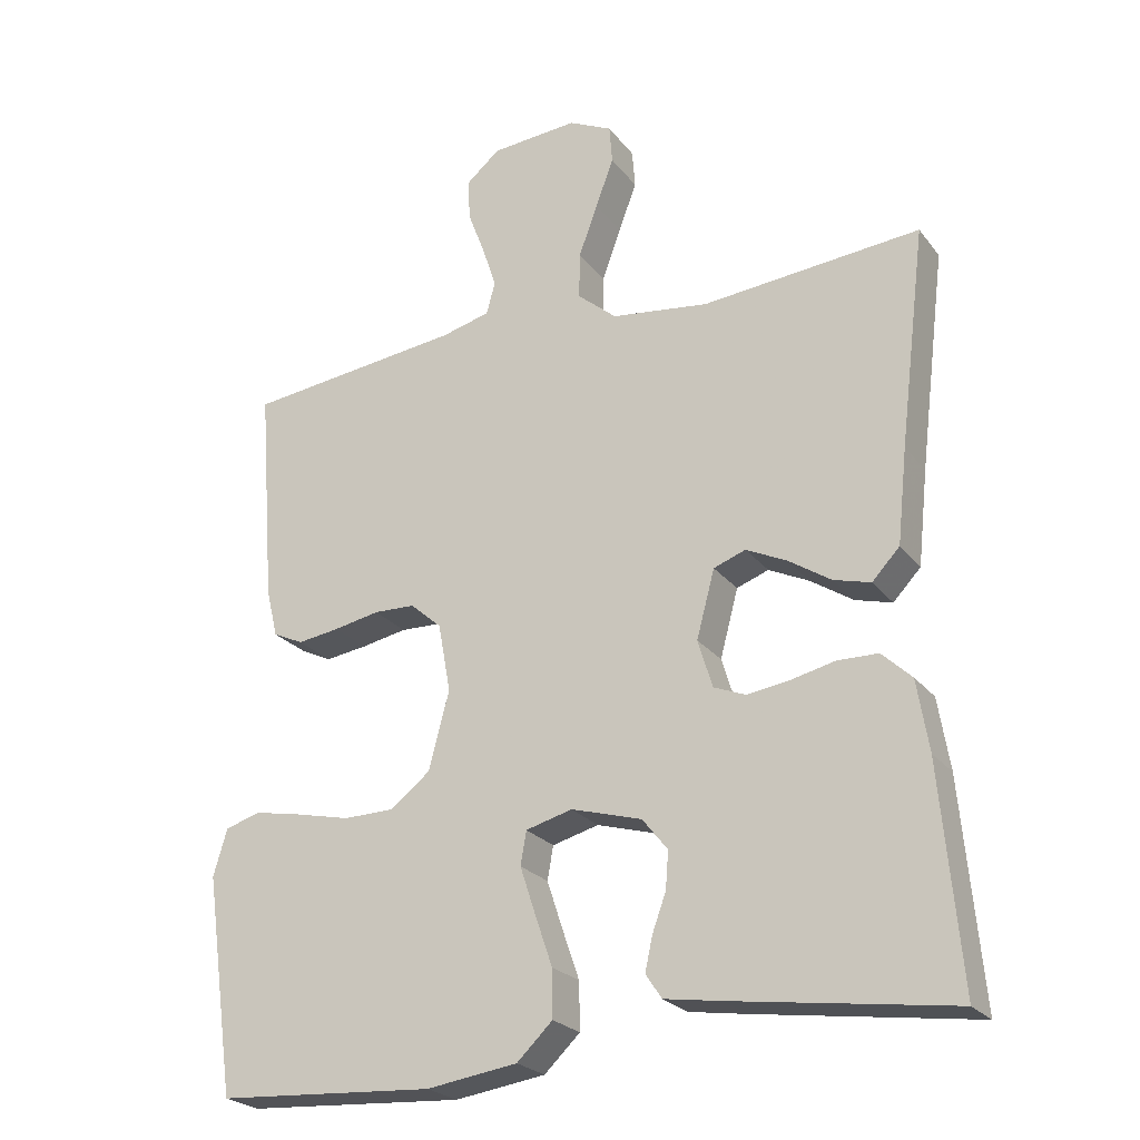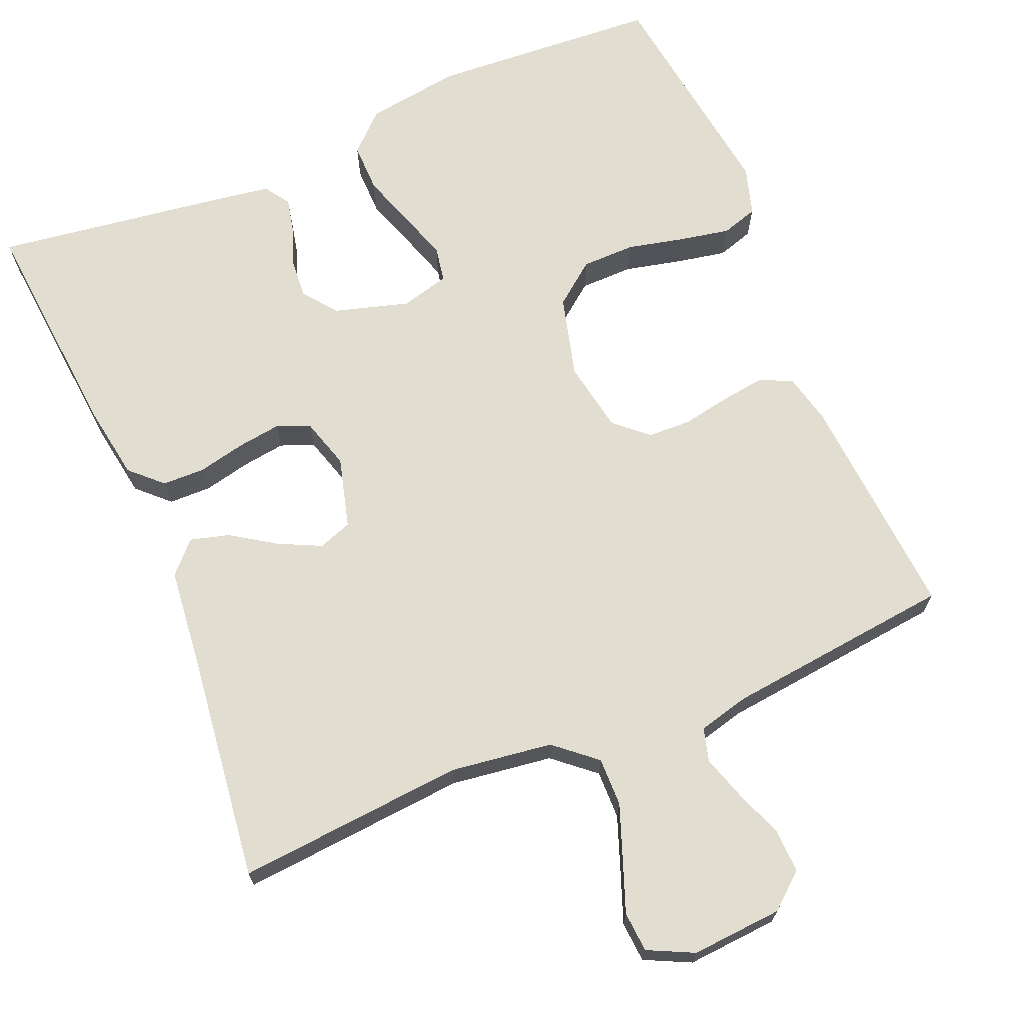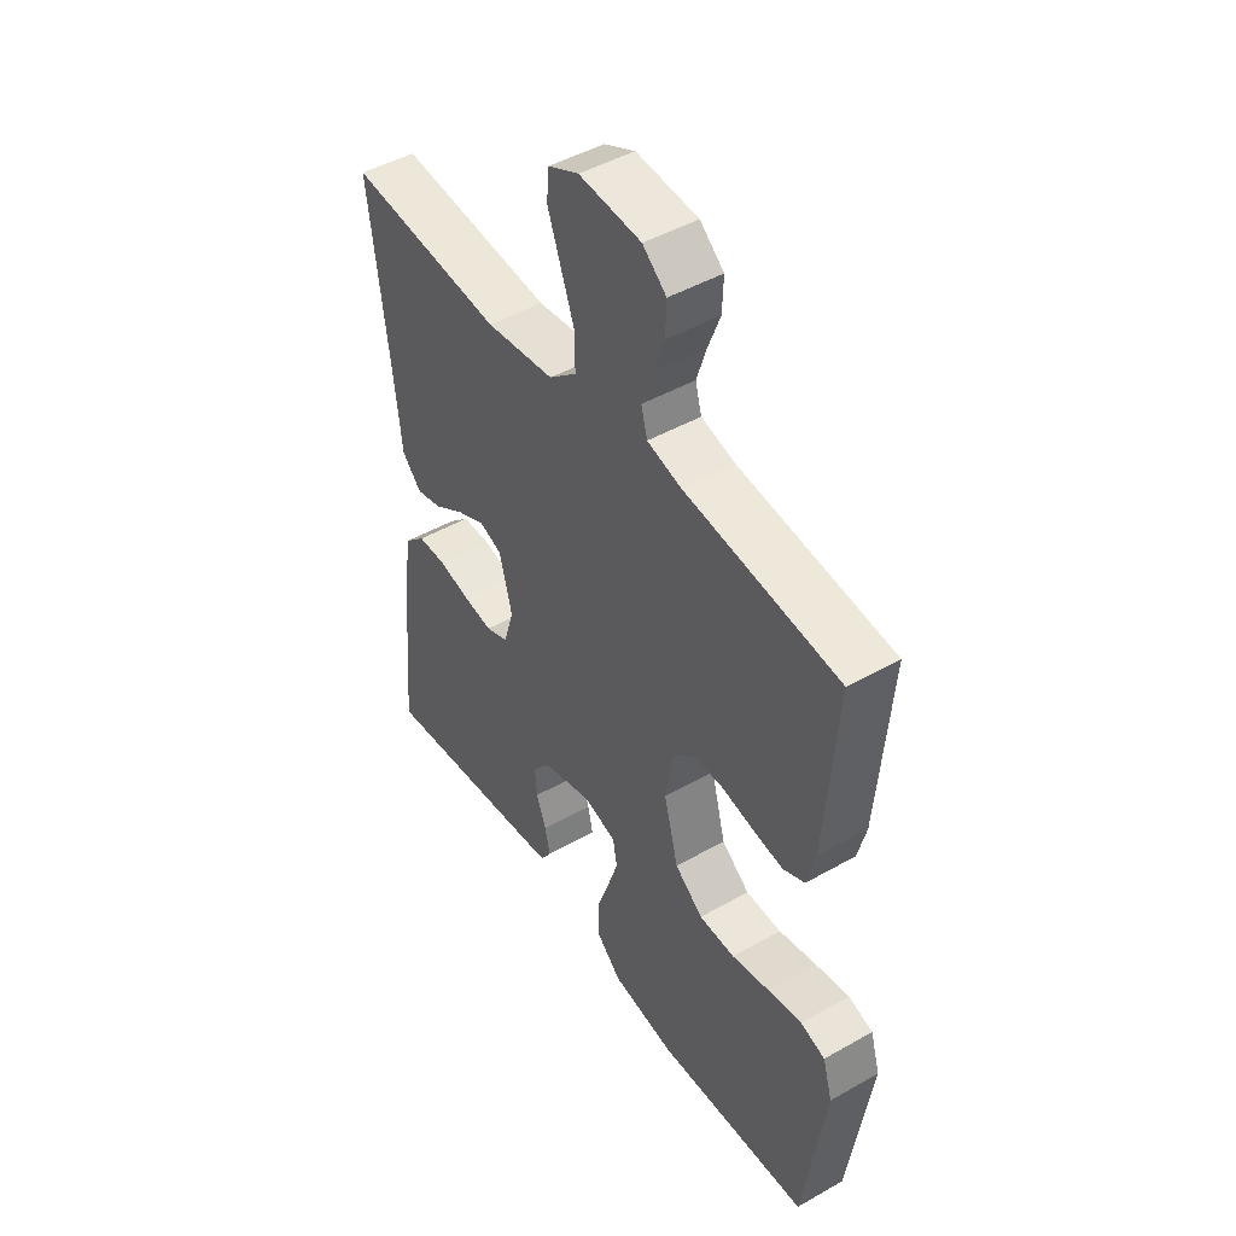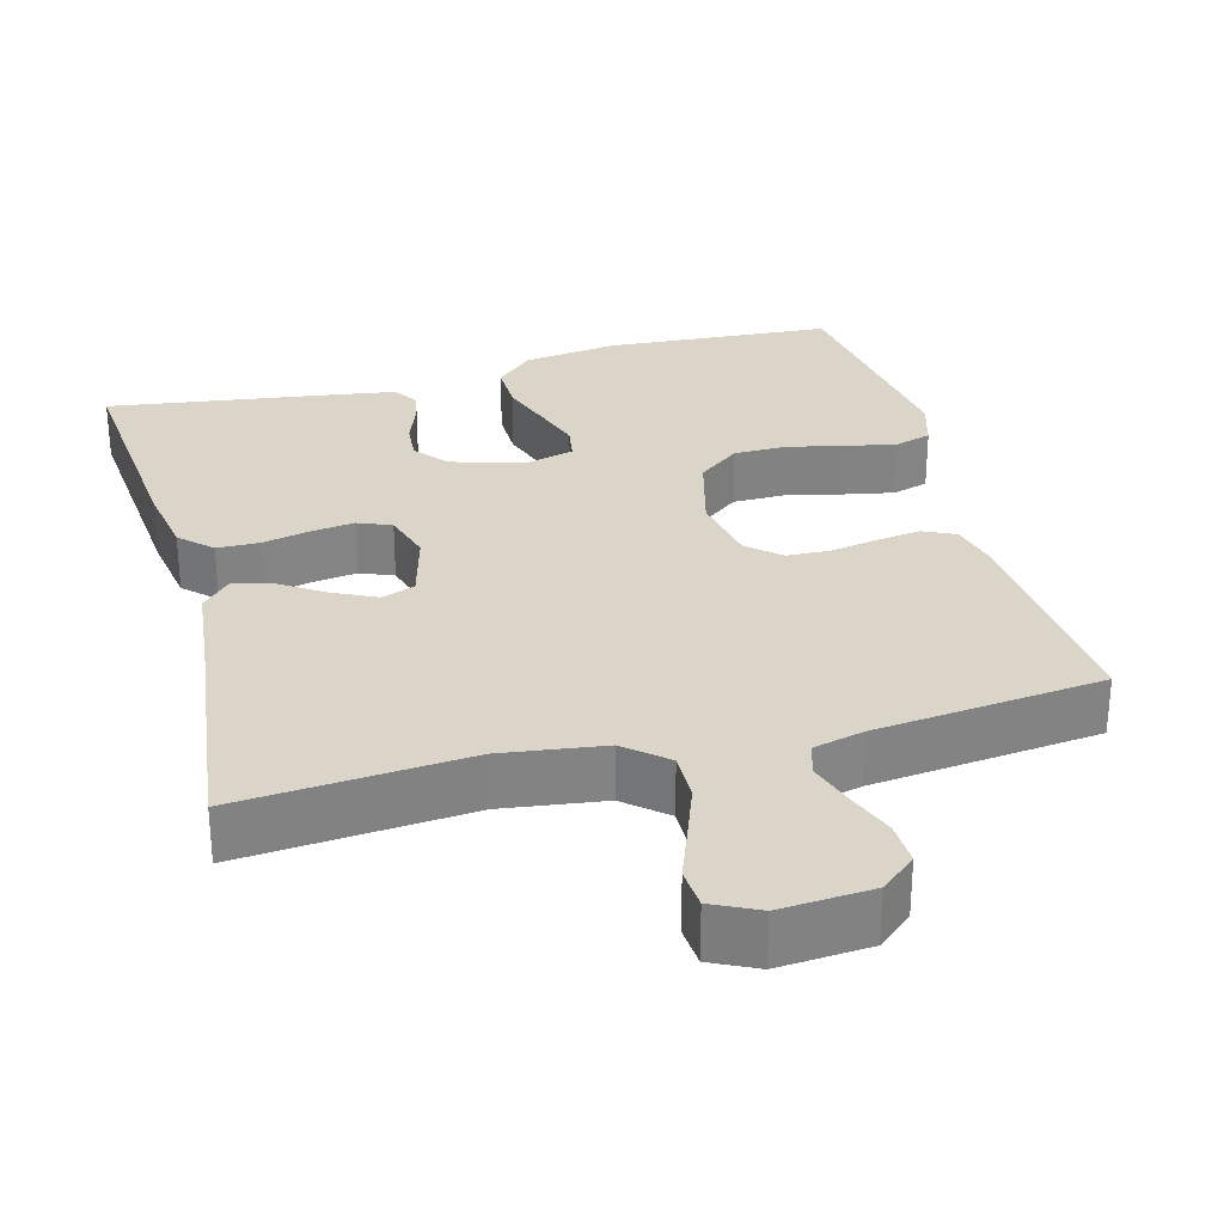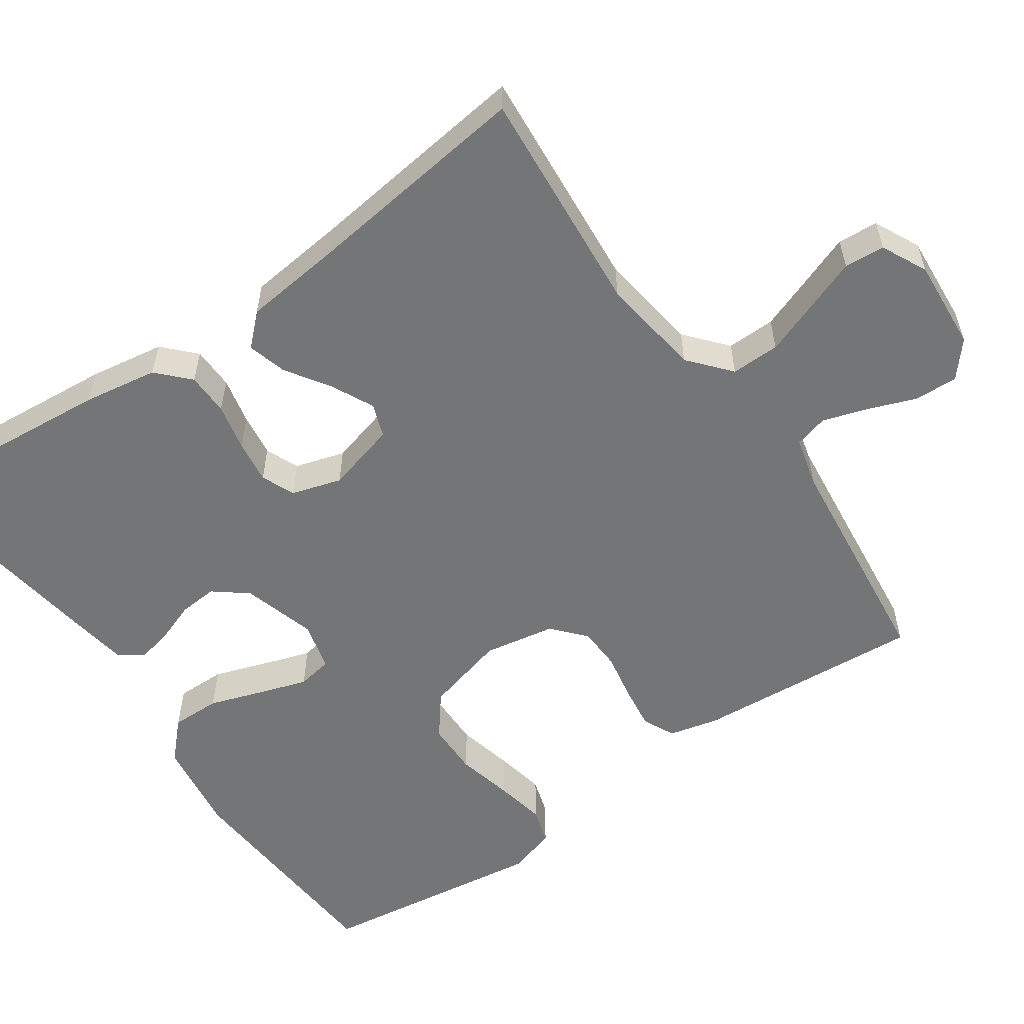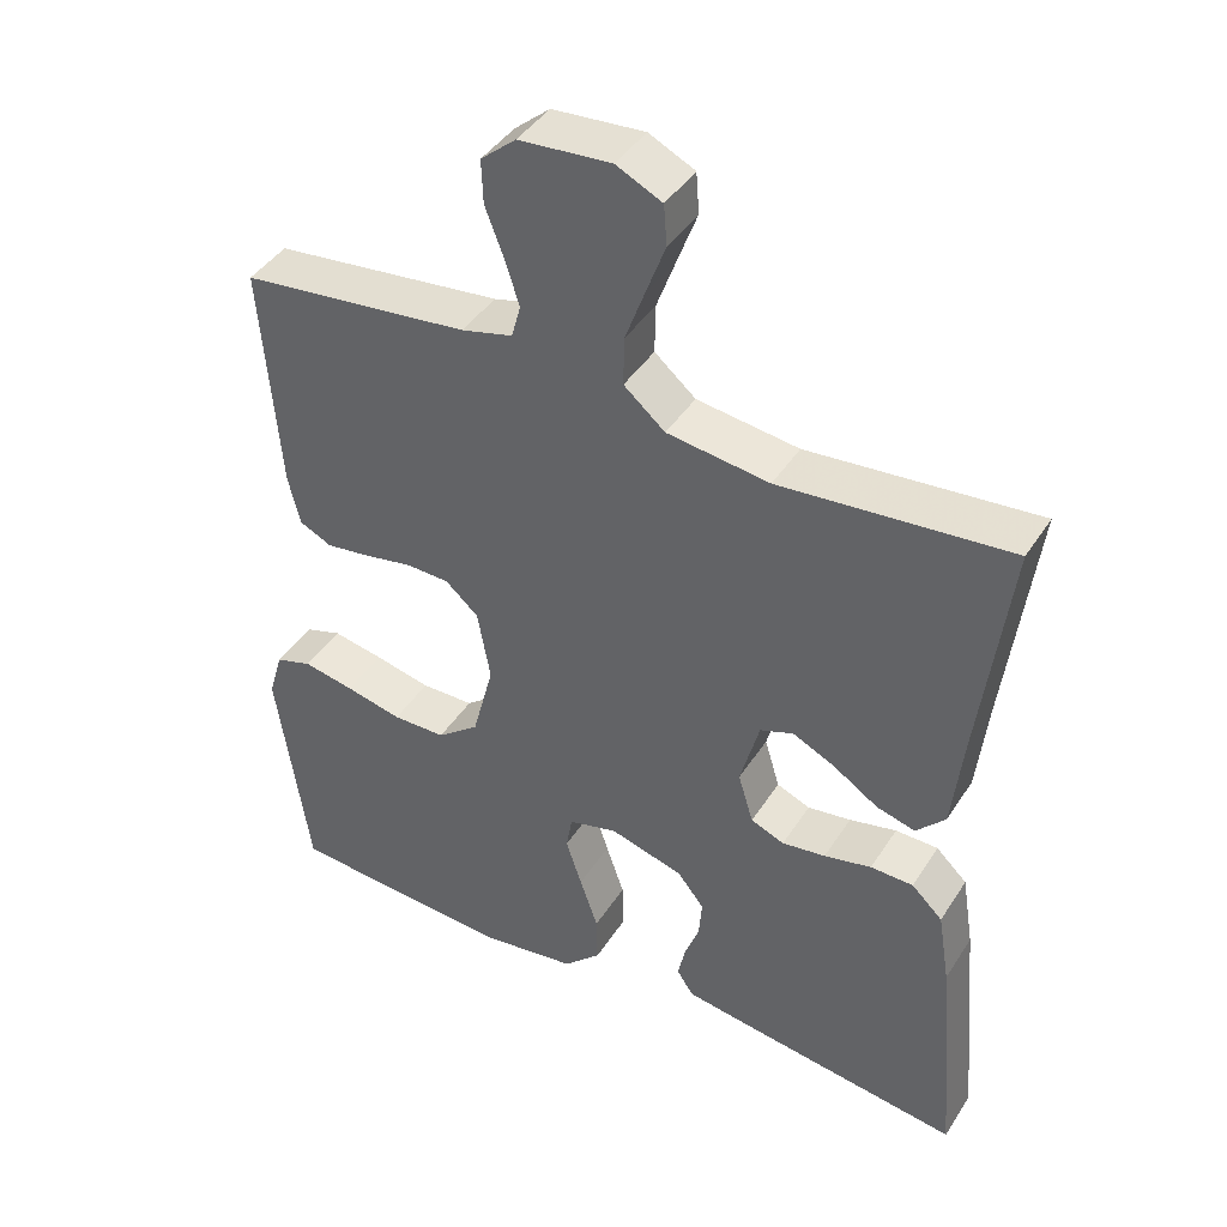
<metadata>
{"format":"obj","ext":"obj","renderer":"f3d","projection":"perspective","resolution":1024,"background":"white","views":[{"elev":-24.1,"azim":-151.8,"up":"+Z"},{"elev":68.9,"azim":-22.7,"up":"+Y"},{"elev":46.9,"azim":57.2,"up":"+Z"},{"elev":29.3,"azim":-14.9,"up":"+Y"},{"elev":-56.5,"azim":-55.1,"up":"+Y"},{"elev":42.4,"azim":-149.8,"up":"+Z"}]}
</metadata>
<code>
v -0.5 0.07 0.5
v -0.2 0.07 0.474
v -0.066 0.07 0.492
v -0.012 0.07 0.538
v -0.013 0.07 0.602
v -0.039 0.07 0.673
v -0.064 0.07 0.74
v -0.06 0.07 0.793
v 0 0.07 0.822
v 0.12 0.07 0.813
v 0.166 0.07 0.774
v 0.164 0.07 0.717
v 0.14 0.07 0.654
v 0.121 0.07 0.595
v 0.133 0.07 0.551
v 0.2 0.07 0.534
v 0.5 0.07 0.5
v 0.477 0.07 0.2
v 0.461 0.07 0.134
v 0.419 0.07 0.114
v 0.361 0.07 0.122
v 0.298 0.07 0.134
v 0.241 0.07 0.132
v 0.198 0.07 0.094
v 0.181 0.07 0
v 0.209 0.07 -0.107
v 0.264 0.07 -0.15
v 0.334 0.07 -0.151
v 0.408 0.07 -0.134
v 0.475 0.07 -0.121
v 0.523 0.07 -0.136
v 0.542 0.07 -0.2
v 0.5 0.07 -0.5
v 0.2 0.07 -0.519
v 0.075 0.07 -0.501
v 0.026 0.07 -0.454
v 0.027 0.07 -0.389
v 0.051 0.07 -0.319
v 0.072 0.07 -0.255
v 0.064 0.07 -0.209
v 0 0.07 -0.192
v -0.097 0.07 -0.22
v -0.132 0.07 -0.264
v -0.128 0.07 -0.315
v -0.109 0.07 -0.367
v -0.099 0.07 -0.413
v -0.121 0.07 -0.446
v -0.2 0.07 -0.458
v -0.5 0.07 -0.5
v -0.473 0.07 -0.2
v -0.457 0.07 -0.102
v -0.416 0.07 -0.063
v -0.36 0.07 -0.062
v -0.298 0.07 -0.076
v -0.241 0.07 -0.084
v -0.197 0.07 -0.066
v -0.177 0.07 0
v -0.202 0.07 0.093
v -0.246 0.07 0.109
v -0.302 0.07 0.082
v -0.36 0.07 0.044
v -0.411 0.07 0.03
v -0.449 0.07 0.07
v -0.463 0.07 0.2
v -0.5 0 0.5
v -0.2 0 0.474
v -0.066 0 0.492
v -0.012 0 0.538
v -0.013 0 0.602
v -0.039 0 0.673
v -0.064 0 0.74
v -0.06 0 0.793
v 0 0 0.822
v 0.12 0 0.813
v 0.166 0 0.774
v 0.164 0 0.717
v 0.14 0 0.654
v 0.121 0 0.595
v 0.133 0 0.551
v 0.2 0 0.534
v 0.5 0 0.5
v 0.477 0 0.2
v 0.461 0 0.134
v 0.419 0 0.114
v 0.361 0 0.122
v 0.298 0 0.134
v 0.241 0 0.132
v 0.198 0 0.094
v 0.181 0 0
v 0.209 0 -0.107
v 0.264 0 -0.15
v 0.334 0 -0.151
v 0.408 0 -0.134
v 0.475 0 -0.121
v 0.523 0 -0.136
v 0.542 0 -0.2
v 0.5 0 -0.5
v 0.2 0 -0.519
v 0.075 0 -0.501
v 0.026 0 -0.454
v 0.027 0 -0.389
v 0.051 0 -0.319
v 0.072 0 -0.255
v 0.064 0 -0.209
v 0 0 -0.192
v -0.097 0 -0.22
v -0.132 0 -0.264
v -0.128 0 -0.315
v -0.109 0 -0.367
v -0.099 0 -0.413
v -0.121 0 -0.446
v -0.2 0 -0.458
v -0.5 0 -0.5
v -0.473 0 -0.2
v -0.457 0 -0.102
v -0.416 0 -0.063
v -0.36 0 -0.062
v -0.298 0 -0.076
v -0.241 0 -0.084
v -0.197 0 -0.066
v -0.177 0 0
v -0.202 0 0.093
v -0.246 0 0.109
v -0.302 0 0.082
v -0.36 0 0.044
v -0.411 0 0.03
v -0.449 0 0.07
v -0.463 0 0.2
f 61 62 63 64
f 60 61 64 1
f 59 60 1 2
f 58 59 2 3
f 57 58 3 4
f 56 57 4
f 51 52 53 54
f 51 54 55
f 50 51 55
f 49 50 55 56
f 47 48 49 56
f 44 45 46 47
f 43 44 47 56
f 35 36 37 38
f 35 38 39
f 34 35 39
f 33 34 39 40
f 31 32 33 40
f 28 29 30 31
f 19 20 21 22
f 17 18 19 22
f 16 17 22 23
f 15 16 23 24
f 10 11 12 13
f 10 13 14
f 9 10 14
f 6 7 8 9
f 5 6 9 14
f 4 5 14 15
f 42 43 56 4
f 41 42 4 15
f 28 31 40 41
f 27 28 41
f 26 27 41
f 25 26 41
f 15 24 25 41
f 128 127 126 125
f 65 128 125 124
f 66 65 124 123
f 67 66 123 122
f 68 67 122 121
f 68 121 120
f 118 117 116 115
f 119 118 115
f 119 115 114
f 120 119 114 113
f 120 113 112 111
f 111 110 109 108
f 120 111 108 107
f 102 101 100 99
f 103 102 99
f 103 99 98
f 104 103 98 97
f 104 97 96 95
f 95 94 93 92
f 86 85 84 83
f 86 83 82 81
f 87 86 81 80
f 88 87 80 79
f 77 76 75 74
f 78 77 74
f 78 74 73
f 73 72 71 70
f 78 73 70 69
f 79 78 69 68
f 68 120 107 106
f 79 68 106 105
f 105 104 95 92
f 105 92 91
f 105 91 90
f 105 90 89
f 105 89 88 79
f 1 65 66 2
f 2 66 67 3
f 3 67 68 4
f 4 68 69 5
f 5 69 70 6
f 6 70 71 7
f 7 71 72 8
f 8 72 73 9
f 9 73 74 10
f 10 74 75 11
f 11 75 76 12
f 12 76 77 13
f 13 77 78 14
f 14 78 79 15
f 15 79 80 16
f 16 80 81 17
f 17 81 82 18
f 18 82 83 19
f 19 83 84 20
f 20 84 85 21
f 21 85 86 22
f 22 86 87 23
f 23 87 88 24
f 24 88 89 25
f 25 89 90 26
f 26 90 91 27
f 27 91 92 28
f 28 92 93 29
f 29 93 94 30
f 30 94 95 31
f 31 95 96 32
f 32 96 97 33
f 33 97 98 34
f 34 98 99 35
f 35 99 100 36
f 36 100 101 37
f 37 101 102 38
f 38 102 103 39
f 39 103 104 40
f 40 104 105 41
f 41 105 106 42
f 42 106 107 43
f 43 107 108 44
f 44 108 109 45
f 45 109 110 46
f 46 110 111 47
f 47 111 112 48
f 48 112 113 49
f 49 113 114 50
f 50 114 115 51
f 51 115 116 52
f 52 116 117 53
f 53 117 118 54
f 54 118 119 55
f 55 119 120 56
f 56 120 121 57
f 57 121 122 58
f 58 122 123 59
f 59 123 124 60
f 60 124 125 61
f 61 125 126 62
f 62 126 127 63
f 63 127 128 64
f 64 128 65 1

</code>
